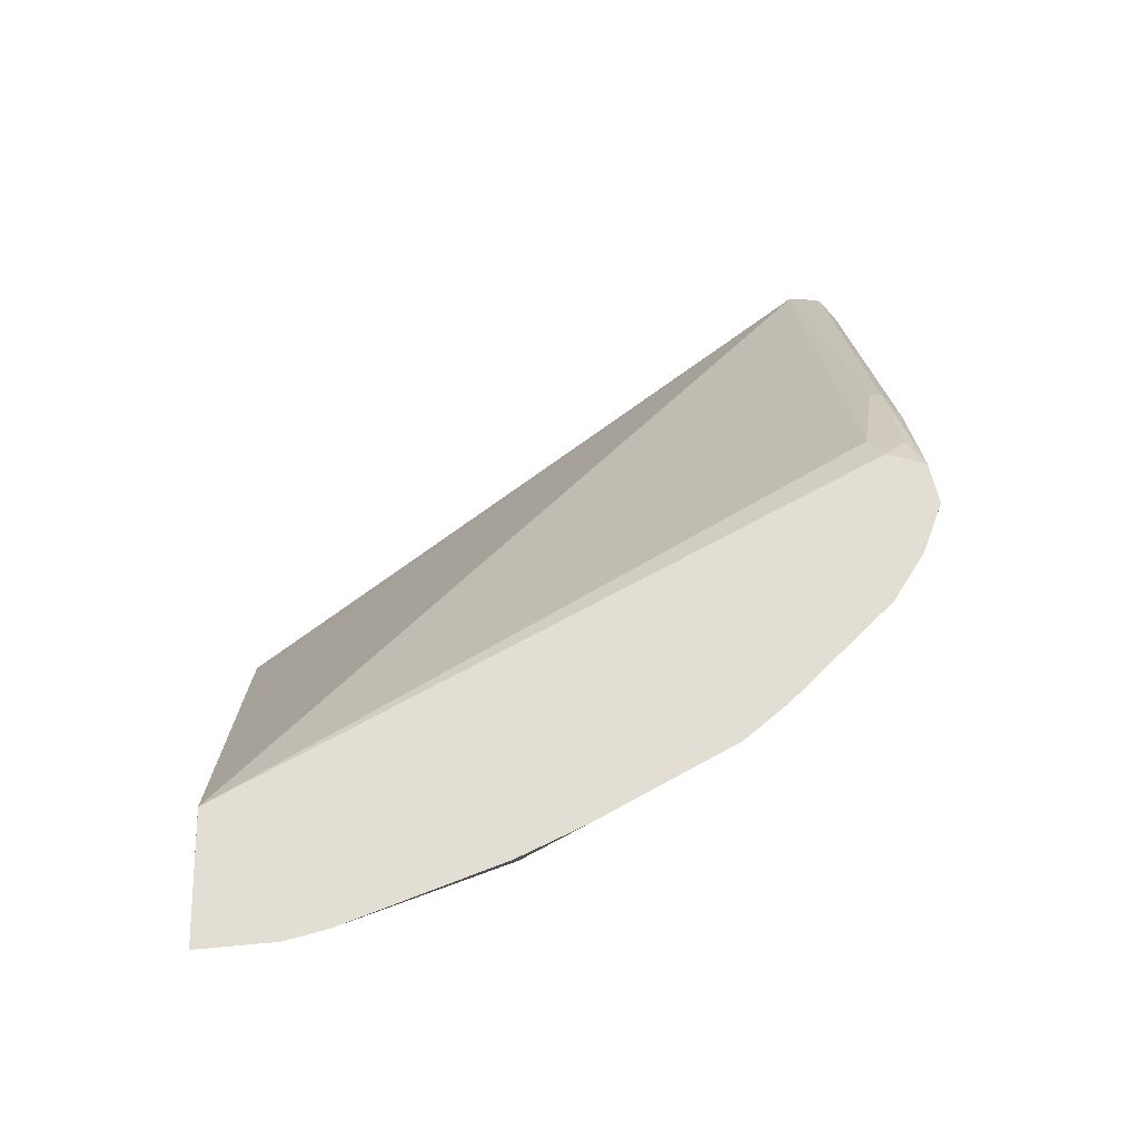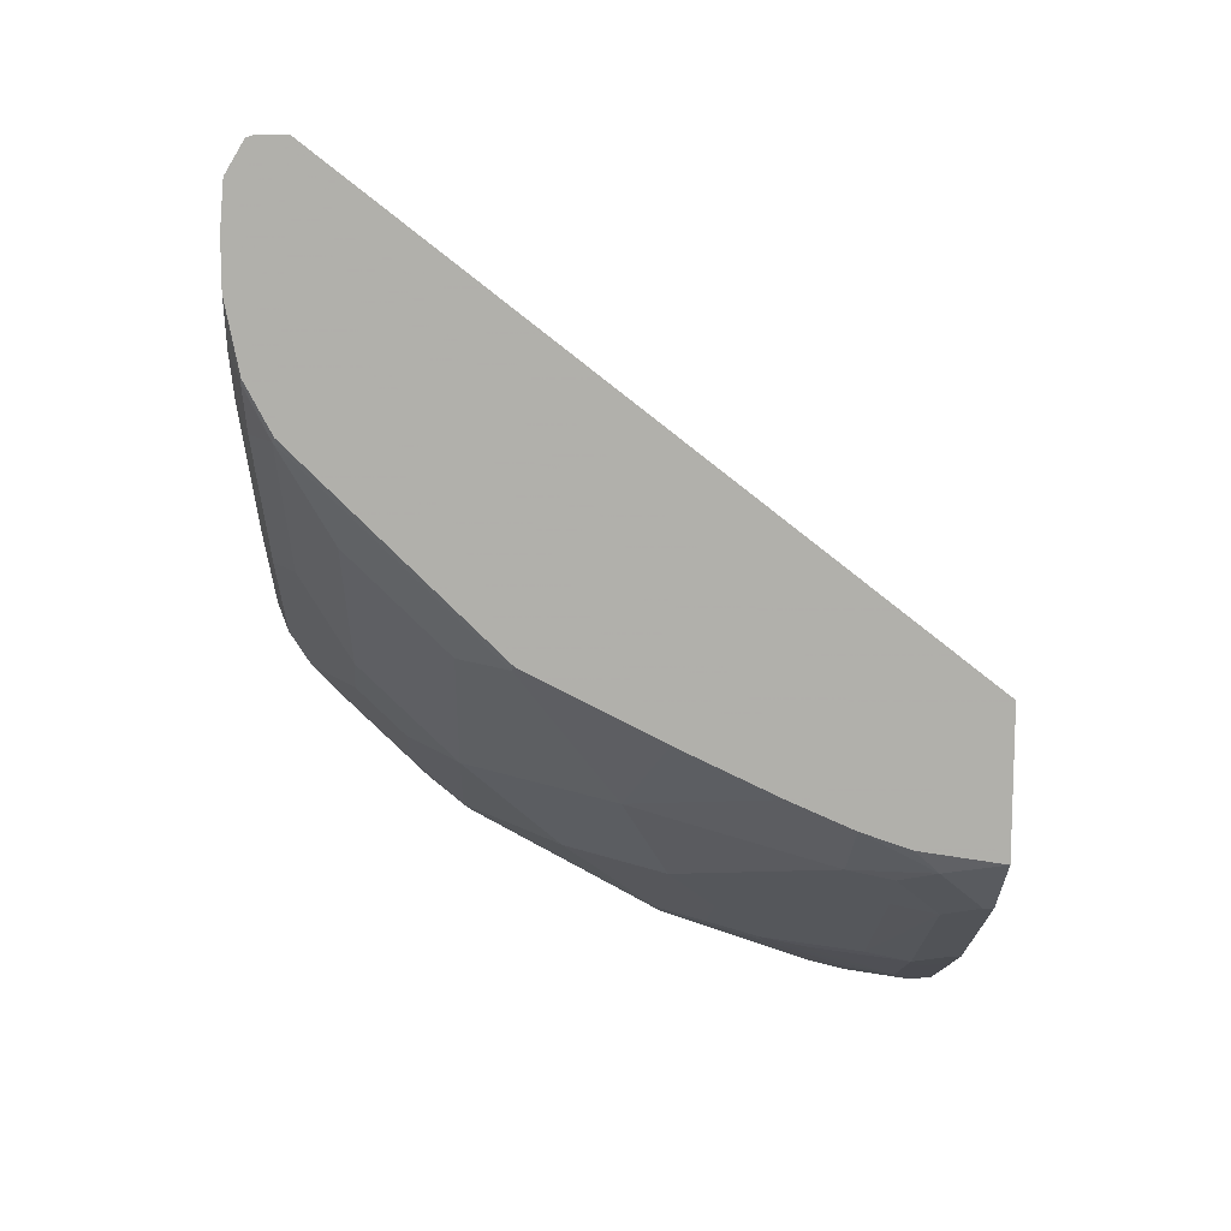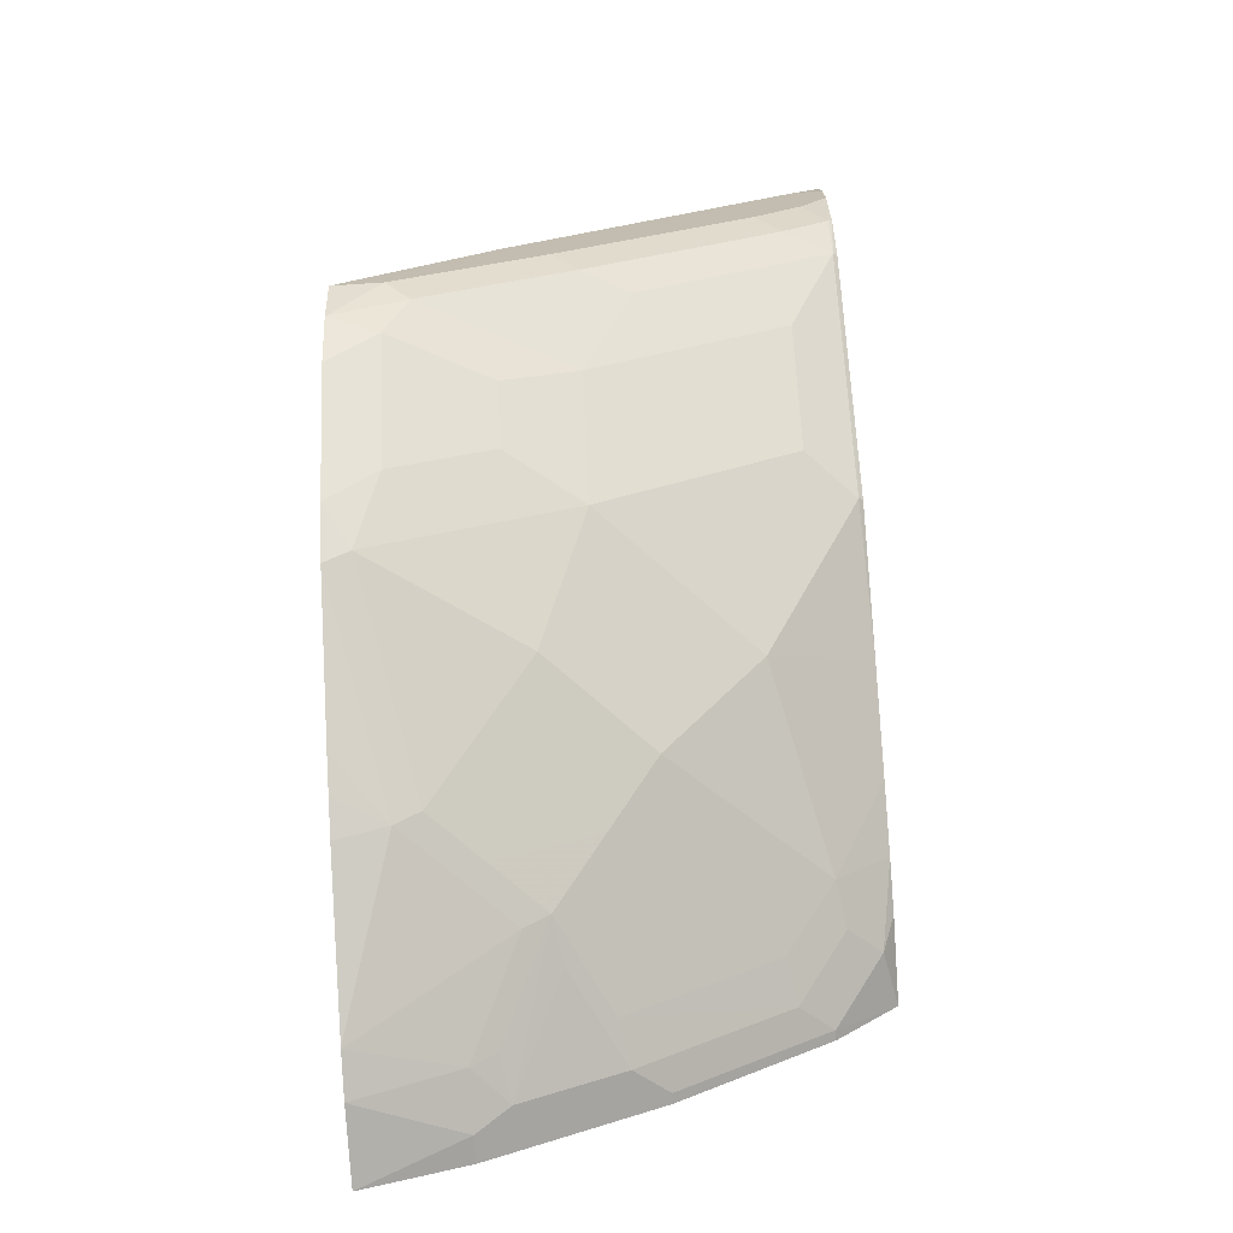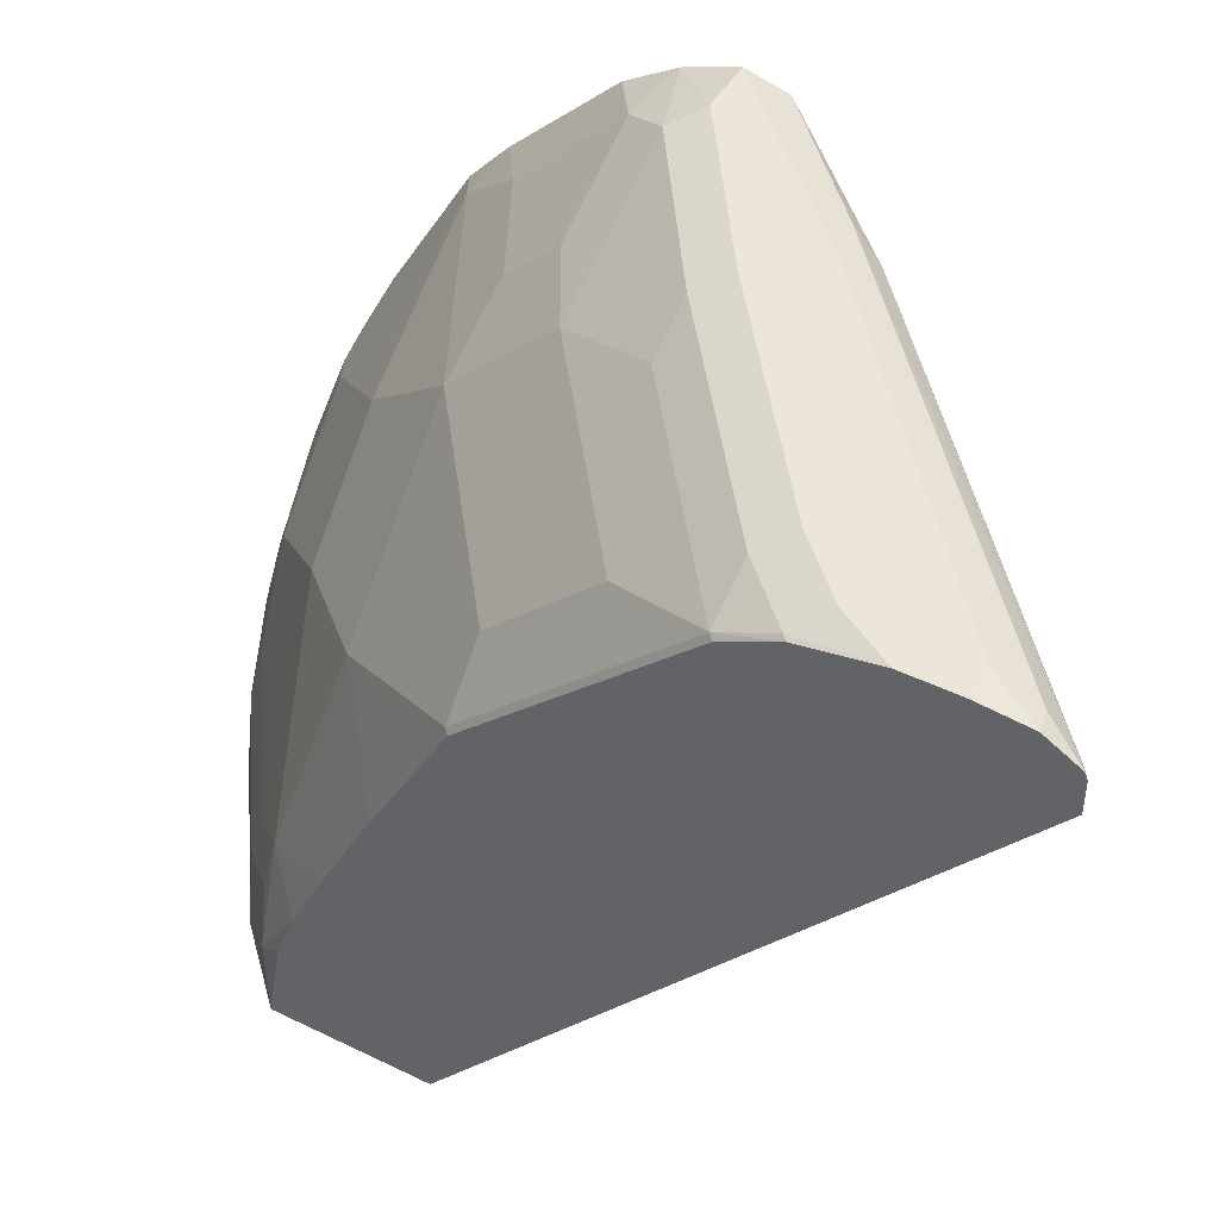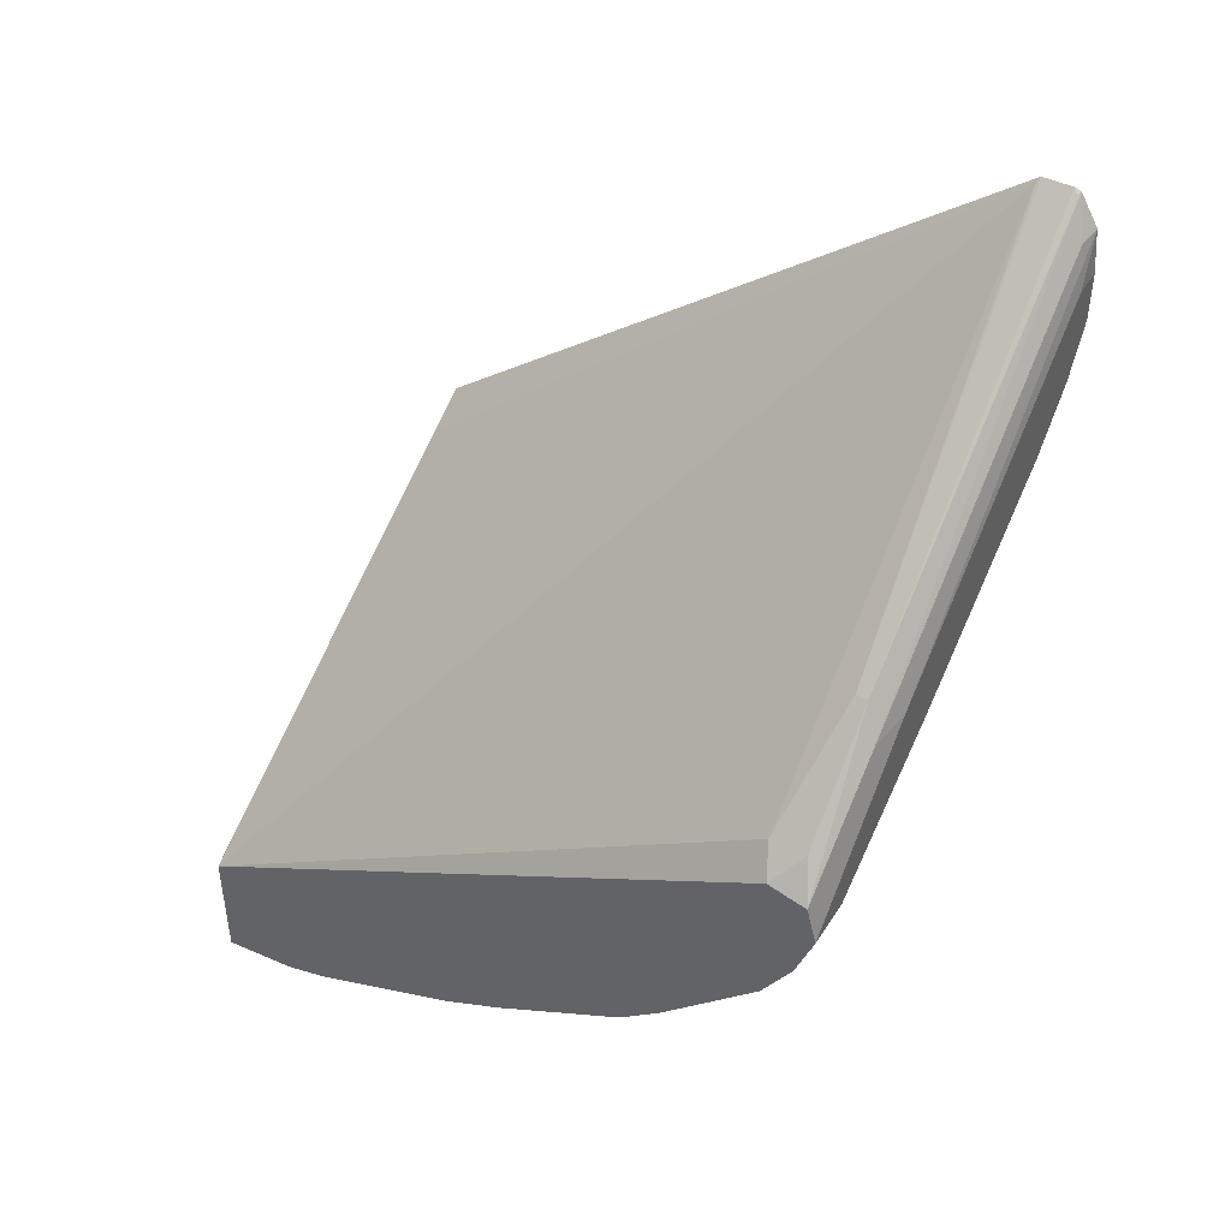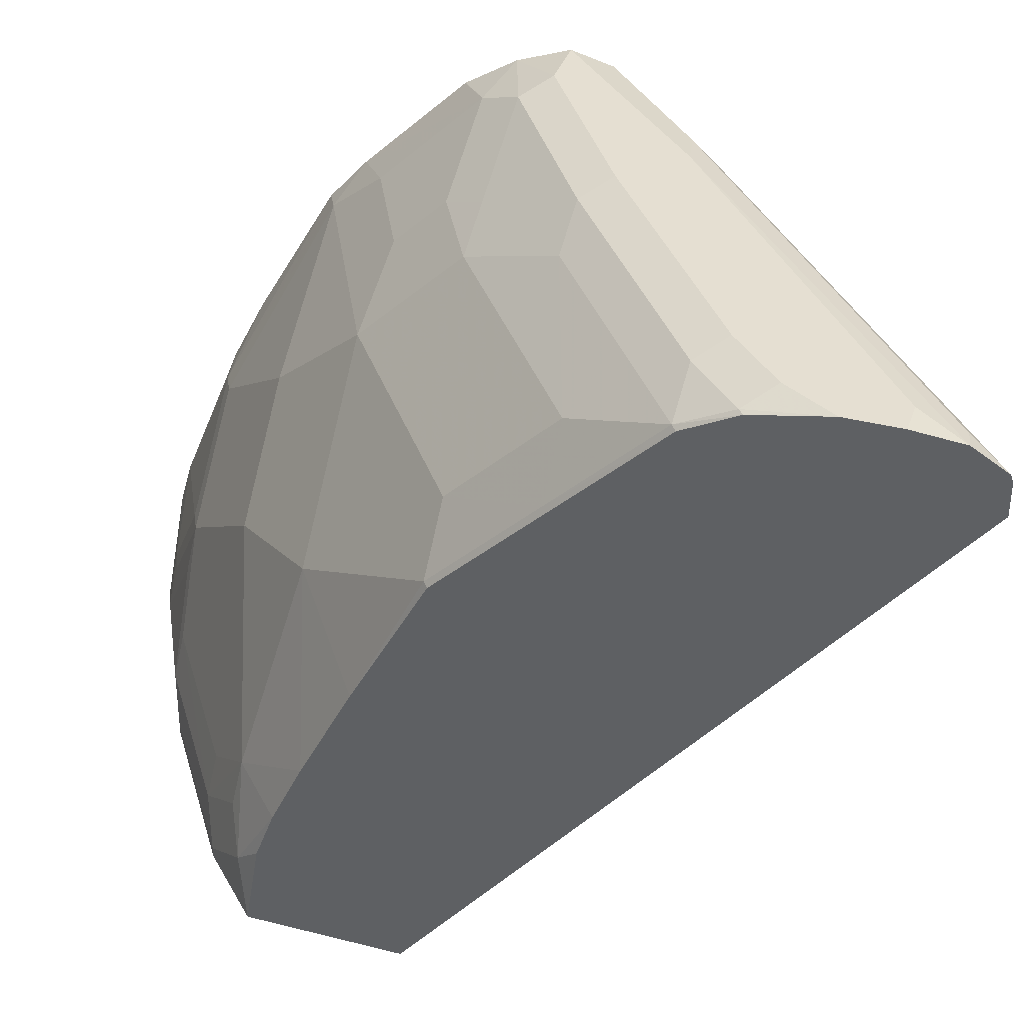
<metadata>
{"format":"obj","ext":"obj","renderer":"f3d","projection":"perspective","resolution":1024,"background":"white","views":[{"elev":-22.1,"azim":87.2,"up":"+Z"},{"elev":11.9,"azim":-92.7,"up":"+Z"},{"elev":-72.5,"azim":-176.3,"up":"+Z"},{"elev":46.6,"azim":-60.9,"up":"+Y"},{"elev":44.4,"azim":120.3,"up":"+Z"},{"elev":37.4,"azim":-71.9,"up":"+Y"}]}
</metadata>
<code>
v -0.3585 0.328 -0.8302
v -0.3985 0.328 -0.817
v -0.3985 0.3388 -0.817
v -0.3585 0.3589 -0.827
v -0.3585 0.328 -0.8052
v -0.4093 0.328 -0.8116
v -0.4118 0.3454 -0.8103
v -0.3985 0.3612 -0.812
v -0.3585 0.3758 -0.8222
v -0.3585 0.328 -0.7796
v -0.3587 0.328 -0.7795
v -0.4384 0.328 -0.7971
v -0.4384 0.3388 -0.7971
v -0.4085 0.3637 -0.807
v -0.4517 0.3454 -0.7904
v -0.4317 0.3853 -0.7904
v -0.4284 0.4035 -0.7871
v -0.4185 0.401 -0.7921
v -0.3585 0.3763 -0.822
v -0.3786 0.4409 -0.7921
v -0.3585 0.5779 -0.6377
v -0.3686 0.5729 -0.6277
v -0.548 0.5729 -0.4683
v -0.5314 0.328 -0.6708
v -0.4492 0.328 -0.7916
v -0.4484 0.3637 -0.7871
v -0.4649 0.3321 -0.7837
v -0.5114 0.3454 -0.7506
v -0.4085 0.4235 -0.7871
v -0.528 0.3836 -0.7273
v -0.4484 0.4235 -0.7671
v -0.3587 0.4384 -0.7971
v -0.3585 0.4386 -0.797
v -0.3585 0.4518 -0.7904
v -0.3886 0.4434 -0.7871
v -0.3686 0.5231 -0.7472
v -0.3587 0.5206 -0.7522
v -0.3585 0.5207 -0.7522
v -0.3585 0.5205 -0.7523
v -0.3585 0.4651 -0.7837
v -0.3585 0.5938 -0.6417
v -0.3686 0.5878 -0.6277
v -0.4085 0.5878 -0.5878
v -0.4085 0.5828 -0.5878
v -0.5498 0.5738 -0.4665
v -0.5498 0.328 -0.6597
v -0.4649 0.328 -0.7837
v -0.5081 0.3637 -0.7472
v -0.5247 0.3321 -0.7439
v -0.5314 0.3653 -0.7306
v -0.5446 0.352 -0.724
v -0.5498 0.3823 -0.7065
v -0.5498 0.4082 -0.6945
v -0.5081 0.4633 -0.7074
v -0.4683 0.4434 -0.7472
v -0.4284 0.4832 -0.7472
v -0.3585 0.5208 -0.7521
v -0.4085 0.5231 -0.7273
v -0.3786 0.5446 -0.724
v -0.3585 0.5381 -0.7373
v -0.3585 0.5978 -0.6576
v -0.4018 0.5945 -0.6011
v -0.5498 0.5887 -0.4674
v -0.548 0.5878 -0.4683
v -0.5498 0.586 -0.4665
v -0.5498 0.328 -0.7195
v -0.5247 0.328 -0.7439
v -0.5498 0.3623 -0.7137
v -0.5498 0.448 -0.6745
v -0.4882 0.4832 -0.7074
v -0.548 0.5031 -0.6476
v -0.4484 0.5231 -0.7074
v -0.4185 0.5446 -0.7041
v -0.3786 0.5646 -0.7041
v -0.3786 0.5845 -0.6841
v -0.3585 0.5779 -0.6975
v -0.3585 0.5904 -0.6777
v -0.3786 0.5978 -0.6576
v -0.4185 0.5978 -0.5978
v -0.5498 0.5962 -0.4799
v -0.5413 0.5945 -0.4816
v -0.5498 0.5022 -0.6458
v -0.528 0.5231 -0.6476
v -0.5498 0.5221 -0.6259
v -0.548 0.543 -0.6078
v -0.4484 0.5629 -0.6675
v -0.4185 0.5646 -0.6841
v -0.4284 0.5729 -0.6675
v -0.3886 0.5928 -0.6675
v -0.3585 0.5782 -0.6972
v -0.4384 0.5978 -0.6178
v -0.538 0.5978 -0.4982
v -0.5498 0.5978 -0.4982
v -0.528 0.5629 -0.6078
v -0.5498 0.5819 -0.5661
v -0.548 0.5828 -0.5679
v -0.4683 0.5828 -0.6277
v -0.4484 0.5928 -0.6277
v -0.5181 0.5978 -0.558
v -0.5498 0.5978 -0.5181
v -0.5498 0.5924 -0.5462
v -0.548 0.5928 -0.548
v -0.528 0.5928 -0.5679
v -0.538 0.5978 -0.538
f 45 66 46
f 54 69 71
f 54 70 55
f 53 69 54
f 49 67 66
f 51 66 68
f 49 66 51
f 54 71 83
f 51 68 52
f 54 83 70
f 61 77 78
f 55 72 56
f 56 72 58
f 58 72 73
f 59 73 74
f 59 74 60
f 60 74 75
f 60 75 76
f 61 91 99
f 61 78 91
f 45 68 66
f 55 70 72
f 45 52 68
f 36 73 59
f 45 69 53
f 61 99 104
f 36 56 58
f 36 58 73
f 100 102 101
f 36 60 57
f 41 61 62
f 41 62 43
f 41 43 42
f 43 62 63
f 43 63 64
f 45 53 52
f 43 64 65
f 43 45 44
f 45 65 63
f 45 63 80
f 45 80 93
f 45 93 100
f 45 100 101
f 45 101 95
f 45 95 84
f 45 84 82
f 45 82 69
f 43 65 45
f 61 104 100
f 96 98 97
f 61 93 92
f 80 92 93
f 83 85 94
f 84 95 85
f 85 95 96
f 85 96 94
f 86 94 97
f 86 97 88
f 86 88 87
f 88 97 98
f 88 98 89
f 79 92 80
f 89 98 91
f 91 103 99
f 94 96 97
f 95 101 96
f 96 101 102
f 96 102 103
f 96 103 98
f 99 103 102
f 99 102 104
f 100 104 102
f 36 38 37
f 91 98 103
f 61 100 93
f 78 89 91
f 75 90 76
f 61 92 79
f 61 79 62
f 62 79 80
f 62 80 81
f 62 81 63
f 63 65 64
f 63 81 80
f 69 82 71
f 70 83 72
f 71 82 84
f 77 89 78
f 71 84 85
f 72 83 94
f 72 94 86
f 72 86 73
f 73 86 87
f 73 87 75
f 73 75 74
f 75 87 88
f 75 88 89
f 75 89 77
f 75 77 90
f 71 85 83
f 36 57 38
f 36 59 60
f 31 55 56
f 1 25 12
f 1 12 6
f 1 6 2
f 2 6 3
f 3 6 7
f 3 7 8
f 3 8 4
f 4 8 9
f 5 10 11
f 6 12 13
f 1 47 25
f 6 13 7
f 7 13 15
f 7 15 16
f 7 16 17
f 7 17 14
f 8 14 17
f 8 17 18
f 8 18 9
f 9 18 20
f 9 20 19
f 10 21 22
f 7 14 8
f 10 22 23
f 1 67 47
f 1 46 66
f 35 56 36
f 1 2 3
f 1 3 4
f 1 4 9
f 1 9 19
f 1 19 33
f 1 33 34
f 1 34 40
f 1 40 39
f 1 39 38
f 1 66 67
f 1 38 57
f 1 60 76
f 1 76 90
f 1 90 77
f 1 77 61
f 1 61 41
f 1 41 21
f 1 21 10
f 1 10 5
f 1 11 24
f 1 24 46
f 1 57 60
f 10 23 24
f 1 5 11
f 12 25 13
f 21 44 22
f 22 44 23
f 23 44 45
f 23 45 46
f 23 46 24
f 25 47 27
f 26 28 48
f 26 48 30
f 27 47 67
f 27 67 49
f 21 43 44
f 28 49 51
f 28 30 48
f 29 31 56
f 29 56 35
f 30 50 51
f 30 51 52
f 30 52 53
f 30 53 54
f 30 54 55
f 30 55 31
f 10 24 11
f 28 50 30
f 21 42 43
f 28 51 50
f 20 40 34
f 13 25 15
f 21 41 42
f 15 26 17
f 15 17 16
f 15 25 27
f 15 27 49
f 15 49 28
f 17 29 18
f 17 26 30
f 17 30 31
f 17 31 29
f 15 28 26
f 20 36 37
f 20 38 39
f 18 29 20
f 20 37 38
f 20 35 36
f 20 29 35
f 20 39 40
f 20 33 32
f 20 34 33
f 19 32 33
f 19 20 32

</code>
